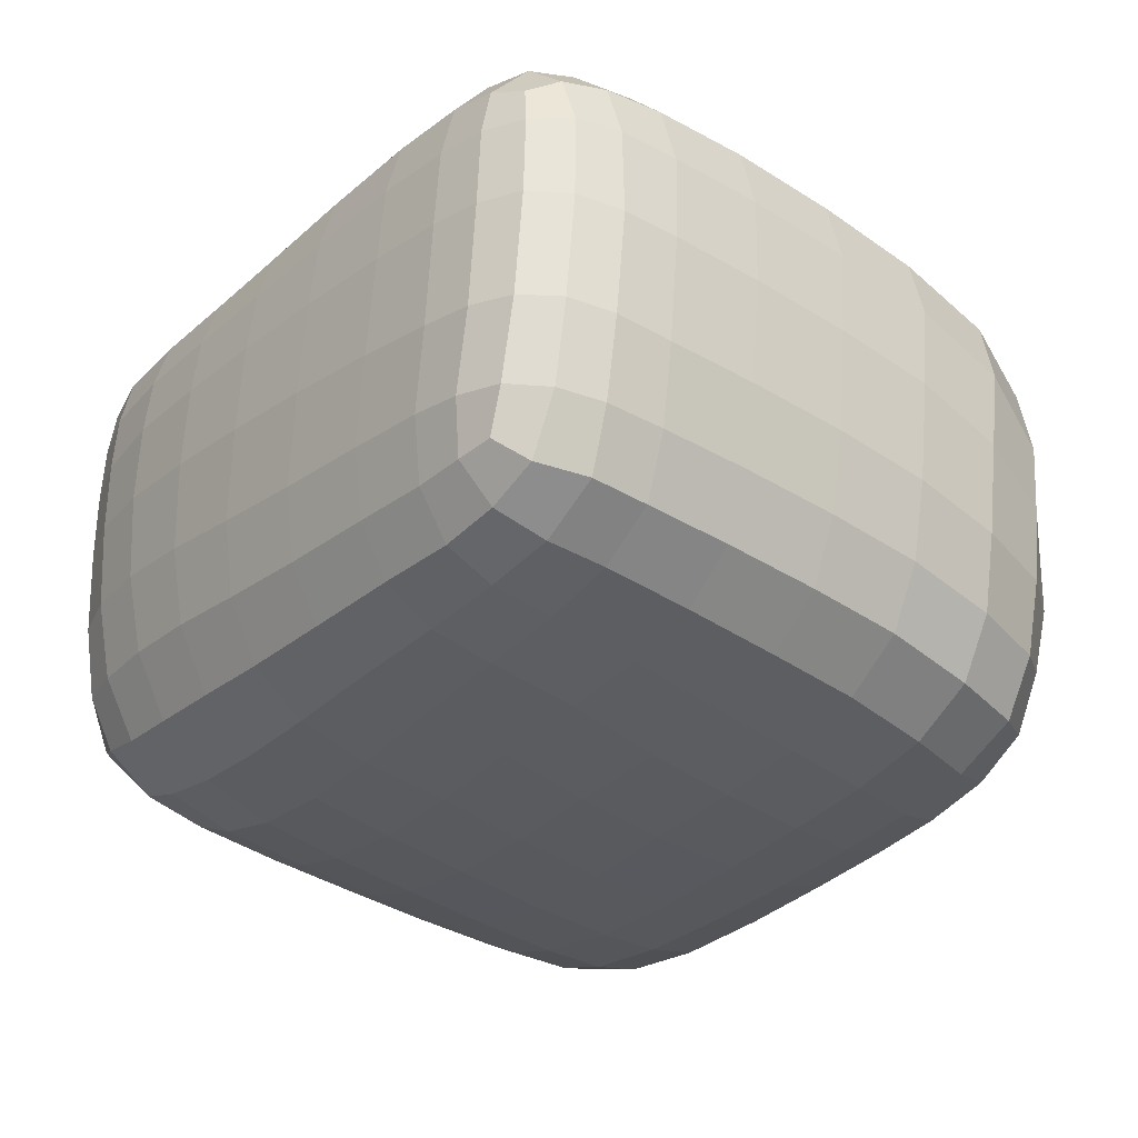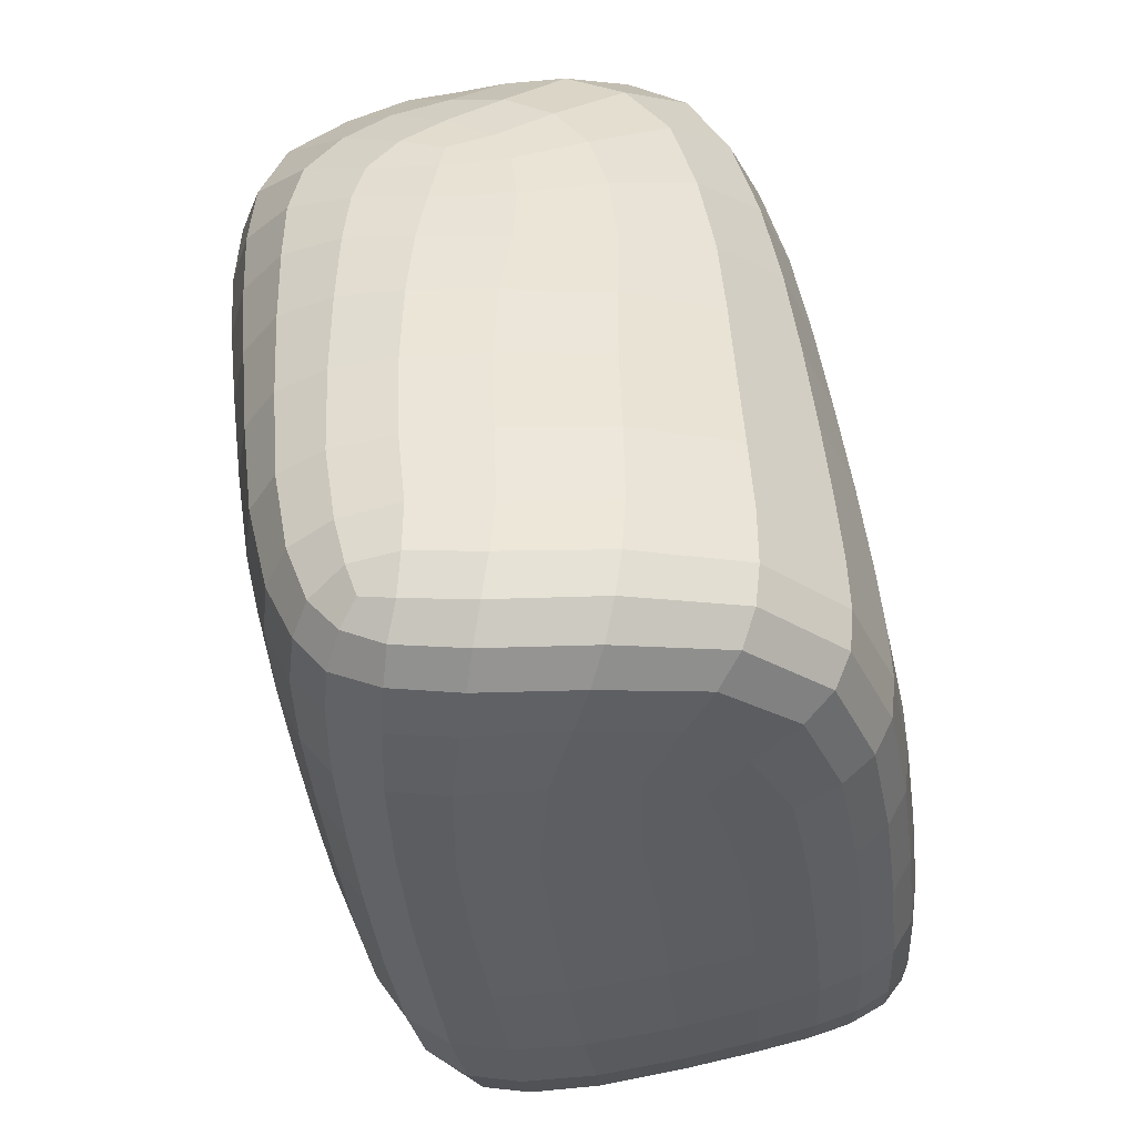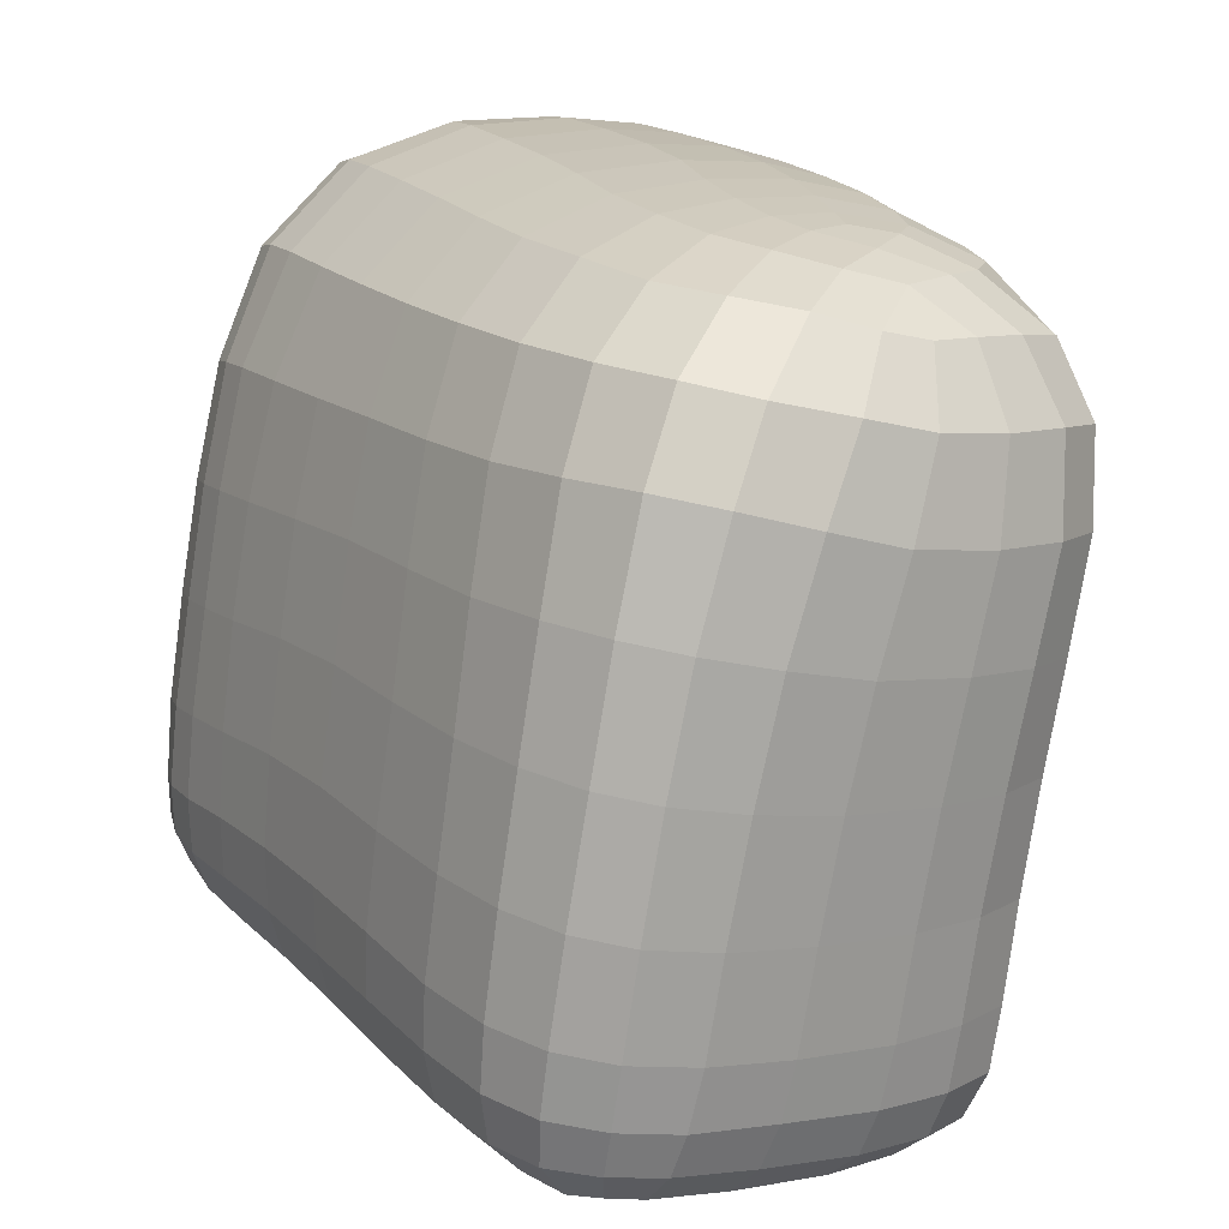
<metadata>
{"format":"obj","ext":"obj","renderer":"f3d","projection":"perspective","resolution":1024,"background":"white","views":[{"elev":-25.4,"azim":39.9,"up":"+Z"},{"elev":55.3,"azim":-102.8,"up":"+Y"},{"elev":8.8,"azim":53.7,"up":"+Y"}]}
</metadata>
<code>
g default
v -10.2 -6.292 -4.42
v -6.967 10.71 -5.859
v -10.01 -5.58 6.122
v 7.12 -11.08 -3.185
v 7.457 -10.45 5.747
v -10.24 5.918 0.6335
v 6.153 8.9 -1.515
v 9.945 6.691 -0.5686
v -10.53 -6.427 -3.316
v -10.77 -5.156 -3.58
v -10.31 -5.192 -4.806
v -9.254 -5.595 -5.626
v -9.359 -6.87 -4.737
v -9.575 -7.43 -3.399
v -7.378 10.27 -6.323
v -8.007 10.39 -5.472
v -7.305 10.9 -5.123
v -6.21 10.79 -5.956
v -6.448 10.13 -6.819
v -6.365 11.12 -4.834
v -9.261 -5.877 6.413
v -9.118 -4.701 6.565
v -10.03 -4.641 6.167
v -10.64 -4.681 5.503
v -10.4 -5.912 5.581
v -9.584 -6.73 5.855
v 6.179 -11.01 -3.338
v 6.595 -10.38 -4.367
v 7.8 -10.52 -3.733
v 7.447 -11.13 -2.024
v 6.277 -11.24 -1.946
v 8.391 -10.49 -2.173
v 6.54 -10.58 6.046
v 6.539 -10.87 4.853
v 7.646 -10.63 4.813
v 8.487 -9.925 4.844
v 7.979 -9.792 6.13
v 6.922 -9.715 6.949
v -10.12 6.59 -0.745
v -10.36 4.197 -0.732
v -10.41 4.378 1.1
v -10.34 4.789 2.564
v -10.15 6.746 1.551
v -9.958 8.179 0.1379
v 6.385 8.788 -0.3323
v 7.435 8.435 -1.24
v 6.768 8.701 -2.464
v 5.391 9.134 -1.81
v 5.33 9.075 -0.126
v 5.979 8.847 -3.414
v 9.925 6.717 -1.761
v 8.716 7.744 -0.9625
v 9.759 6.917 0.6355
v 10.77 5.338 1.985
v 10.91 4.961 0.1263
v 8.133 8.076 0.2777
v 9.214 7.32 2.027
v 10.19 5.732 3.872
v 10.42 3.709 4.869
v 11.02 3.244 3.079
v 8.151 7.62 3.254
v 8.902 6.091 5.052
v 9.124 4.022 6.024
v 8.959 1.227 6.583
v 10.14 0.956 5.543
v 6.983 6.352 5.642
v 7.221 4.179 6.567
v 7.207 1.439 7.097
v 6.971 -1.462 7.46
v 8.65 -1.712 6.958
v 4.89 4.313 6.688
v 4.928 1.623 7.189
v 4.8 -1.216 7.525
v 4.47 -4.05 7.739
v 6.591 -4.335 7.696
v 2.385 1.899 7.049
v 2.247 -0.8776 7.37
v 1.856 -3.658 7.556
v 1.409 -5.942 7.561
v 4.013 -6.46 7.775
v -0.4099 -0.4836 7.159
v -0.7714 -3.21 7.331
v -1.18 -5.503 7.312
v -1.488 -7.106 7.1
v 1.093 -7.513 7.384
v -3.338 -2.941 7.127
v -3.668 -5.135 7.107
v -3.945 -6.692 6.886
v -4.166 -7.889 6.365
v -1.711 -8.337 6.596
v -6.022 -4.886 6.946
v -6.295 -6.391 6.72
v -6.517 -7.497 6.192
v -6.657 -8.194 5.352
v -4.305 -8.682 5.49
v -8.102 -6.164 6.576
v -8.37 -7.189 6.006
v -8.566 -7.752 5.113
v -8.646 -8.033 3.988
v -6.741 -8.574 4.202
v -9.821 -7.171 4.846
v -9.919 -7.327 3.759
v -9.913 -7.452 2.364
v -8.658 -8.179 2.572
v -10.61 -6.168 4.66
v -10.71 -6.26 3.617
v -10.74 -6.362 2.227
v -11.07 -4.823 3.577
v -11.11 -4.916 2.127
v -11.11 -5.019 0.3414
v -10.75 -6.439 0.5019
v -9.884 -7.526 0.6463
v -9.807 -7.548 -1.498
v -8.555 -8.225 -1.381
v -8.641 -8.245 0.786
v -10.69 -6.514 -1.648
v -11.03 -5.112 -1.812
v -11.11 -3.221 0.09765
v -11 -3.345 -2.117
v -10.69 -3.449 -3.819
v -10.75 -0.9017 -2.445
v -10.4 -1.091 -4.132
v -9.783 -1.28 -5.419
v -10.13 -3.654 -5.131
v -8.835 -1.489 -6.335
v -9.14 -3.875 -5.998
v -7.591 -1.716 -6.799
v -7.854 -4.083 -6.473
v -7.966 -5.929 -5.967
v -8.043 -7.317 -4.944
v -6.176 -4.342 -6.697
v -6.283 -6.303 -6.114
v -6.386 -7.76 -4.984
v -6.595 -8.526 -3.348
v -8.329 -7.999 -3.393
v -4.261 -6.774 -6.103
v -4.411 -8.217 -4.979
v -4.549 -9.014 -3.372
v -2.249 -8.664 -4.951
v -2.353 -9.455 -3.457
v -2.294 -9.792 -1.612
v -4.614 -9.321 -1.443
v -6.808 -8.788 -1.326
v -4.545 -9.387 0.8027
v -6.9 -8.812 0.8784
v -4.43 -9.314 2.852
v -6.821 -8.745 2.81
v -4.373 -9.115 4.292
v -1.935 -9.816 2.906
v -1.888 -9.616 4.421
v -1.834 -9.17 5.694
v 0.691 -10.08 4.632
v 0.7403 -9.64 5.973
v 0.8537 -8.798 6.909
v 3.311 -10.08 6.211
v 3.448 -9.215 7.187
v 3.702 -7.958 7.628
v 5.489 -9.544 7.225
v 5.814 -8.339 7.624
v 6.154 -6.794 7.754
v 7.328 -8.566 7.221
v 7.727 -7.045 7.292
v 8.214 -4.596 7.209
v 8.804 -7.251 6.292
v 9.27 -4.829 6.195
v 9.726 -1.966 5.938
v 9.822 -5.042 4.535
v 10.29 -2.245 4.245
v 10.74 0.5905 3.822
v 10.41 -2.536 2.021
v 10.86 0.1808 1.625
v 11.12 2.739 0.9443
v 10.75 -0.03331 -0.9871
v 11 2.533 -1.479
v 10.82 4.832 -1.857
v 10.72 2.517 -3.499
v 10.48 4.827 -3.741
v 9.571 6.694 -3.349
v 9.79 4.772 -5.291
v 8.999 6.592 -4.89
v 7.855 7.95 -3.679
v 8.384 7.898 -2.428
v 7.812 6.642 -5.836
v 6.953 8.084 -4.751
v 6.112 6.98 -6.346
v 5.603 8.361 -5.347
v 4.888 9.137 -3.932
v 3.917 8.707 -5.737
v 3.423 9.479 -4.388
v 2.857 9.794 -2.817
v 4.213 9.456 -2.287
v 2.38 9.803 -0.7076
v 3.957 9.419 -0.286
v 4.035 9.118 1.865
v 5.735 8.741 1.796
v 2.134 9.504 1.623
v 2.062 8.626 3.916
v 4.342 8.281 4.056
v 0.5988 10.21 -1.398
v 0.1615 9.934 1.15
v -0.09497 9.01 3.587
v -0.1546 7.201 5.404
v 2.229 6.899 5.643
v -1.831 10.32 0.6823
v -2.209 9.392 3.22
v -2.484 7.521 5.112
v -2.694 5.04 6.113
v -0.1768 4.802 6.348
v -4.308 9.753 2.868
v -4.664 7.833 4.81
v -5.059 5.266 5.848
v -5.4 2.506 6.38
v -2.893 2.382 6.629
v -6.523 8.104 4.521
v -6.993 5.442 5.585
v -7.162 2.594 6.152
v -7.356 -0.1679 6.504
v -5.643 -0.2263 6.714
v -8.133 5.5 5.374
v -8.348 2.631 5.921
v -8.591 -0.129 6.262
v -8.901 -2.735 6.498
v -7.647 -2.771 6.731
v -9.322 2.628 5.572
v -9.59 -0.12 5.897
v -9.872 -2.725 6.119
v -10.31 -0.1603 5.27
v -10.56 -2.747 5.465
v -10.71 -0.2519 4.401
v -10.92 -2.8 4.592
v -10.94 -4.749 4.642
v -11.07 -2.889 3.525
v -10.88 -0.3809 3.311
v -10.93 -0.5466 1.876
v -11.12 -3.034 2.057
v -10.9 -0.7248 -0.1429
v -10.66 2.051 1.635
v -10.63 1.827 -0.3513
v -10.45 1.641 -2.688
v -10.16 4.24 -2.914
v -9.78 4.11 -4.655
v -10.07 1.462 -4.444
v -9.208 3.929 -5.867
v -9.46 1.273 -5.693
v -8.378 3.731 -6.773
v -8.568 1.069 -6.583
v -7.209 3.533 -7.249
v -7.363 0.8539 -7.036
v -5.789 3.327 -7.502
v -5.9 0.5978 -7.287
v -6.036 -1.999 -7.036
v -3.71 0.1942 -7.33
v -3.835 -2.455 -7.053
v -4.03 -4.819 -6.698
v -1.312 -3.124 -6.911
v -1.702 -5.49 -6.555
v -2.031 -7.325 -5.977
v 0.8951 -6.321 -6.319
v 0.4939 -7.959 -5.783
v 0.2484 -9.179 -4.855
v 0.1449 -9.926 -3.492
v 3.242 -8.584 -5.58
v 2.922 -9.728 -4.743
v 2.767 -10.42 -3.468
v 5.054 -10.11 -4.658
v 4.861 -10.79 -3.451
v 4.945 -11.08 -1.862
v 2.814 -10.72 -1.794
v 0.225 -10.26 -1.733
v 3.081 -10.8 0.4178
v 0.472 -10.35 0.589
v -2.085 -9.888 0.7012
v 0.644 -10.27 2.942
v 3.255 -10.71 2.925
v 3.259 -10.5 4.834
v 5.28 -11 2.852
v 5.247 -10.79 4.856
v 5.269 -10.4 6.254
v 6.624 -11.08 2.811
v 6.586 -11.25 0.138
v 7.733 -11.07 0.06155
v 7.776 -10.85 2.773
v 5.211 -11.14 0.2216
v 8.622 -10.4 -0.02493
v 8.652 -10.14 2.683
v 9.125 -9.322 -0.1362
v 9.169 -9.067 2.562
v 8.981 -8.902 4.798
v 9.514 -7.659 2.433
v 9.374 -7.444 4.673
v 8.424 -8.724 6.27
v 9.948 -5.248 2.28
v 9.444 -7.852 -0.2808
v 9.857 -5.419 -0.4124
v 10.32 -2.711 -0.6438
v 9.582 -5.454 -2.47
v 10.03 -2.758 -2.702
v 10.46 -0.09642 -3.027
v 9.417 -2.715 -4.351
v 9.784 -0.09947 -4.65
v 9.989 2.523 -5.09
v 8.438 0.04845 -5.825
v 8.58 2.608 -6.176
v 8.346 4.803 -6.292
v 6.627 2.943 -6.78
v 6.47 5.153 -6.793
v 4.382 3.483 -7.129
v 4.411 5.644 -7.091
v 4.24 7.374 -6.672
v 2.047 6.261 -7.339
v 2.016 7.865 -6.98
v 1.832 9.096 -6.151
v -0.4893 8.378 -7.301
v -0.5463 9.495 -6.558
v -0.7511 10.18 -5.393
v 1.484 9.832 -4.886
v -1.044 10.52 -3.895
v 1.065 10.17 -3.367
v -1.412 10.59 -1.949
v -3.301 10.84 -4.319
v -3.598 10.93 -2.361
v -3.989 10.7 0.2597
v -5.704 11.21 -2.776
v -6.023 11.02 -0.1802
v -6.236 10.06 2.534
v -7.314 11.13 -0.5591
v -7.634 10.21 2.222
v -7.902 8.236 4.26
v -8.588 10.14 1.895
v -8.842 8.17 3.962
v -9.056 5.476 5.056
v -9.532 7.913 3.45
v -9.765 5.342 4.478
v -10.03 2.564 4.968
v -10.16 5.107 3.655
v -10.44 2.437 4.108
v -10.61 2.256 3.003
v -9.929 7.48 2.7
v -9.312 9.777 1.436
v -9.743 9.11 0.8386
v -9.053 10.53 -1.323
v -9.513 9.714 -1.709
v -9.738 8.67 -2.107
v -9.052 9.733 -4.106
v -9.324 8.57 -4.343
v -9.538 6.699 -4.594
v -9.92 6.869 -2.669
v -8.772 8.38 -5.819
v -8.985 6.459 -5.924
v -8.005 8.239 -6.857
v -8.215 6.257 -6.886
v -6.909 8.036 -7.42
v -7.087 6.072 -7.401
v -5.45 7.812 -7.729
v -5.65 5.894 -7.677
v -3.19 7.399 -7.775
v -3.441 5.601 -7.743
v -3.652 3.04 -7.57
v -0.7785 4.995 -7.601
v -1.071 2.41 -7.453
v -1.214 -0.423 -7.207
v 1.563 1.557 -7.243
v 1.421 -1.18 -6.997
v 1.385 -4.016 -6.669
v 4.08 -1.802 -6.705
v 4.036 -4.668 -6.369
v 3.685 -7.094 -6.018
v 6.107 -5.009 -5.963
v 5.815 -7.519 -5.662
v 5.408 -9.036 -5.327
v 7.492 -7.74 -5.06
v 7.115 -9.225 -4.873
v 8.706 -7.823 -3.989
v 8.454 -9.36 -3.878
v 9.203 -7.859 -2.351
v 8.902 -9.407 -2.267
v 9.034 -5.41 -4.126
v 7.81 -5.251 -5.273
v 8.129 -2.536 -5.537
v 6.284 -2.227 -6.271
v 6.49 0.3879 -6.542
v 4.229 0.873 -6.963
v 1.871 4.205 -7.38
v -0.5781 6.864 -7.588
v -3.032 8.814 -7.562
v -5.234 9.095 -7.551
v -5.072 10.08 -7.015
v -2.995 9.842 -6.911
v -5.03 10.72 -5.974
v -3.094 10.5 -5.823
v -5.169 11.08 -4.542
v -6.854 11.25 -3.151
v -7.823 11.07 -3.532
v -8.282 11.01 -0.9344
v -8.578 10.56 -3.862
v -8.473 9.579 -5.678
v -7.735 9.408 -6.701
v -6.705 9.271 -7.226
v -7.876 -4.782 6.785
v -5.832 -2.83 6.923
v -3.077 -0.2855 6.949
v -0.2614 2.208 6.842
v 2.391 4.534 6.566
v 4.639 6.612 5.759
v 6.548 7.875 3.976
v 7.072 8.443 1.261
g stone_4
f 1 9 10 11
f 1 11 12 13
f 1 13 14 9
f 2 15 16 17
f 2 18 19 15
f 2 17 20 18
f 3 21 22 23
f 3 23 24 25
f 3 25 26 21
f 4 27 28 29
f 4 30 31 27
f 4 29 32 30
f 5 33 34 35
f 5 35 36 37
f 5 37 38 33
f 6 39 40 41
f 6 41 42 43
f 6 43 44 39
f 7 45 46 47
f 7 48 49 45
f 7 47 50 48
f 8 51 52 53
f 53 54 55 8
f 53 52 56 57
f 53 57 58 54
f 58 59 60 54
f 58 57 61 62
f 58 62 63 59
f 63 64 65 59
f 63 62 66 67
f 63 67 68 64
f 68 69 70 64
f 68 67 71 72
f 68 72 73 69
f 73 74 75 69
f 73 72 76 77
f 73 77 78 74
f 78 79 80 74
f 78 77 81 82
f 78 82 83 79
f 83 84 85 79
f 83 82 86 87
f 83 87 88 84
f 88 89 90 84
f 88 87 91 92
f 88 92 93 89
f 93 94 95 89
f 93 92 96 97
f 93 97 98 94
f 98 99 100 94
f 98 97 26 101
f 98 101 102 99
f 102 103 104 99
f 102 101 105 106
f 102 106 107 103
f 107 106 108 109
f 107 109 110 111
f 107 111 112 103
f 112 113 114 115
f 112 115 104 103
f 112 111 116 113
f 116 111 110 117
f 116 117 10 9
f 116 9 14 113
f 117 110 118 119
f 117 119 120 10
f 120 119 121 122
f 120 122 123 124
f 120 124 11 10
f 124 123 125 126
f 124 126 12 11
f 126 125 127 128
f 126 128 129 12
f 129 130 13 12
f 129 128 131 132
f 129 132 133 130
f 133 134 135 130
f 133 132 136 137
f 133 137 138 134
f 138 137 139 140
f 138 140 141 142
f 138 142 143 134
f 143 142 144 145
f 143 145 115 114
f 143 114 135 134
f 145 144 146 147
f 145 147 104 115
f 147 146 148 100
f 147 100 99 104
f 148 146 149 150
f 148 150 151 95
f 148 95 94 100
f 151 150 152 153
f 151 153 154 90
f 151 90 89 95
f 154 153 155 156
f 154 156 157 85
f 154 85 84 90
f 157 156 158 159
f 157 159 160 80
f 157 80 79 85
f 160 159 161 162
f 160 162 163 75
f 160 75 74 80
f 163 162 164 165
f 163 165 166 70
f 163 70 69 75
f 166 165 167 168
f 166 168 169 65
f 166 65 64 70
f 169 168 170 171
f 169 171 172 60
f 169 60 59 65
f 172 171 173 174
f 172 174 175 55
f 172 55 54 60
f 175 174 176 177
f 175 177 178 51
f 175 51 8 55
f 178 177 179 180
f 178 180 181 182
f 178 182 52 51
f 182 181 47 46
f 182 46 56 52
f 181 180 183 184
f 181 184 50 47
f 184 183 185 186
f 184 186 187 50
f 187 186 188 189
f 187 189 190 191
f 187 191 48 50
f 191 190 192 193
f 191 193 49 48
f 193 194 195 49
f 193 192 196 194
f 196 197 198 194
f 196 192 199 200
f 196 200 201 197
f 201 202 203 197
f 201 200 204 205
f 201 205 206 202
f 206 207 208 202
f 206 205 209 210
f 206 210 211 207
f 211 212 213 207
f 211 210 214 215
f 211 215 216 212
f 216 217 218 212
f 216 215 219 220
f 216 220 221 217
f 221 222 223 217
f 221 220 224 225
f 221 225 226 222
f 226 23 22 222
f 226 225 227 228
f 226 228 24 23
f 228 227 229 230
f 228 230 231 24
f 231 105 25 24
f 231 230 232 108
f 231 108 106 105
f 232 230 229 233
f 232 233 234 235
f 232 235 109 108
f 235 234 236 118
f 235 118 110 109
f 236 234 237 238
f 236 238 239 121
f 236 121 119 118
f 239 238 40 240
f 239 240 241 242
f 239 242 122 121
f 242 241 243 244
f 242 244 123 122
f 244 243 245 246
f 244 246 125 123
f 246 245 247 248
f 246 248 127 125
f 248 247 249 250
f 248 250 251 127
f 251 131 128 127
f 251 250 252 253
f 251 253 254 131
f 254 136 132 131
f 254 253 255 256
f 254 256 257 136
f 257 139 137 136
f 257 256 258 259
f 257 259 260 139
f 260 261 140 139
f 260 259 262 263
f 260 263 264 261
f 264 263 265 266
f 264 266 267 268
f 264 268 269 261
f 269 268 270 271
f 269 271 272 141
f 269 141 140 261
f 272 271 273 149
f 272 149 146 144
f 272 144 142 141
f 273 271 270 274
f 273 274 275 152
f 273 152 150 149
f 275 274 276 277
f 275 277 278 155
f 275 155 153 152
f 278 277 34 33
f 278 33 38 158
f 278 158 156 155
f 277 276 279 34
f 279 280 281 282
f 279 282 35 34
f 279 276 283 280
f 283 267 31 280
f 283 276 274 270
f 283 270 268 267
f 282 281 284 285
f 282 285 36 35
f 285 284 286 287
f 285 287 288 36
f 288 287 289 290
f 288 290 164 291
f 288 291 37 36
f 291 164 162 161
f 291 161 38 37
f 290 289 292 167
f 290 167 165 164
f 292 289 293 294
f 292 294 295 170
f 292 170 168 167
f 295 294 296 297
f 295 297 298 173
f 295 173 171 170
f 298 297 299 300
f 298 300 301 176
f 298 176 174 173
f 301 300 302 303
f 301 303 304 179
f 301 179 177 176
f 304 303 305 306
f 304 306 185 183
f 304 183 180 179
f 306 305 307 308
f 306 308 309 185
f 309 308 310 311
f 309 311 312 188
f 309 188 186 185
f 312 311 313 314
f 312 314 315 316
f 312 316 189 188
f 316 315 317 318
f 316 318 190 189
f 318 317 319 199
f 318 199 192 190
f 319 204 200 199
f 319 317 320 321
f 319 321 322 204
f 322 209 205 204
f 322 321 323 324
f 322 324 325 209
f 325 214 210 209
f 325 324 326 327
f 325 327 328 214
f 328 219 215 214
f 328 327 329 330
f 328 330 331 219
f 331 224 220 219
f 331 330 332 333
f 331 333 334 224
f 334 227 225 224
f 334 333 335 336
f 334 336 229 227
f 336 335 42 337
f 336 337 233 229
f 337 42 41 237
f 337 237 234 233
f 335 333 332 338
f 335 338 43 42
f 338 332 339 340
f 338 340 44 43
f 340 339 341 342
f 340 342 343 44
f 343 342 344 345
f 343 345 346 347
f 343 347 39 44
f 347 240 40 39
f 347 346 241 240
f 346 345 348 349
f 346 349 243 241
f 349 348 350 351
f 349 351 245 243
f 351 350 352 353
f 351 353 247 245
f 353 352 354 355
f 353 355 249 247
f 355 354 356 357
f 355 357 358 249
f 358 252 250 249
f 358 357 359 360
f 358 360 361 252
f 361 255 253 252
f 361 360 362 363
f 361 363 364 255
f 364 258 256 255
f 364 363 365 366
f 364 366 367 258
f 367 262 259 258
f 367 366 368 369
f 367 369 370 262
f 370 265 263 262
f 370 369 371 372
f 370 372 28 265
f 372 371 373 374
f 372 374 29 28
f 374 373 375 376
f 374 376 32 29
f 376 375 293 286
f 376 286 284 32
f 375 373 377 296
f 375 296 294 293
f 377 373 371 378
f 377 378 379 299
f 377 299 297 296
f 379 378 368 380
f 379 380 381 302
f 379 302 300 299
f 381 380 365 382
f 381 382 307 305
f 381 305 303 302
f 382 365 363 362
f 382 362 383 307
f 383 362 360 359
f 383 359 384 310
f 383 310 308 307
f 384 359 357 356
f 384 356 385 313
f 384 313 311 310
f 385 356 354 386
f 385 386 387 388
f 385 388 314 313
f 388 387 389 390
f 388 390 315 314
f 390 389 391 320
f 390 320 317 315
f 391 389 18 20
f 391 20 392 323
f 391 323 321 320
f 392 326 324 323
f 392 20 17 393
f 392 393 394 326
f 394 329 327 326
f 394 393 395 341
f 394 341 339 329
f 395 393 17 16
f 395 16 396 344
f 395 344 342 341
f 396 348 345 344
f 396 16 15 397
f 396 397 350 348
f 397 15 19 398
f 397 398 352 350
f 398 19 387 386
f 398 386 354 352
f 389 387 19 18
f 380 368 366 365
f 378 371 369 368
f 339 332 330 329
f 293 289 287 286
f 284 281 30 32
f 281 280 31 30
f 267 266 27 31
f 266 265 28 27
f 238 237 41 40
f 223 399 91 400
f 223 400 218 217
f 223 222 22 399
f 400 91 87 86
f 400 86 401 218
f 401 86 82 81
f 401 81 402 213
f 401 213 212 218
f 402 81 77 76
f 402 76 403 208
f 402 208 207 213
f 403 76 72 71
f 403 71 404 203
f 403 203 202 208
f 404 71 67 66
f 404 66 405 198
f 404 198 197 203
f 405 66 62 61
f 405 61 406 195
f 405 195 194 198
f 406 61 57 56
f 406 56 46 45
f 406 45 49 195
f 399 96 92 91
f 399 22 21 96
f 161 159 158 38
f 135 114 113 14
f 135 14 13 130
f 105 101 26 25
f 97 96 21 26

</code>
